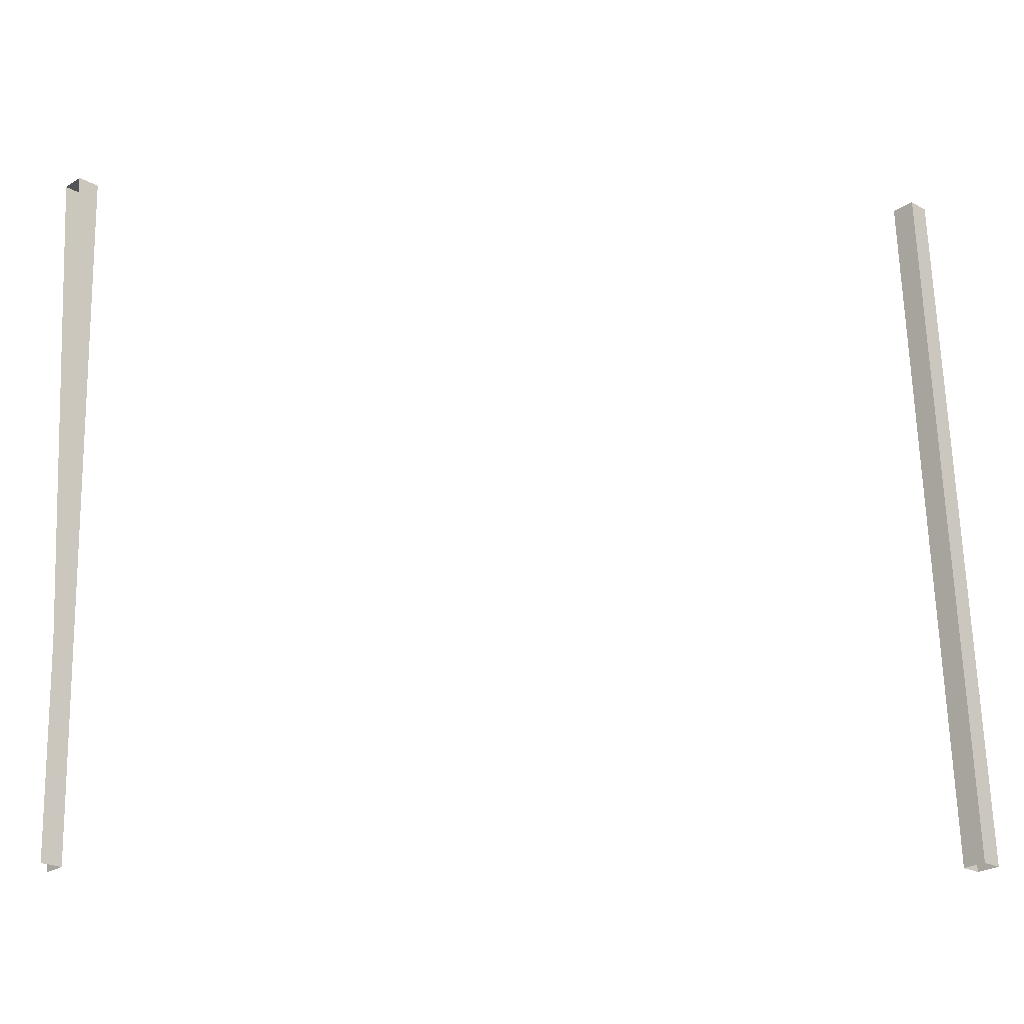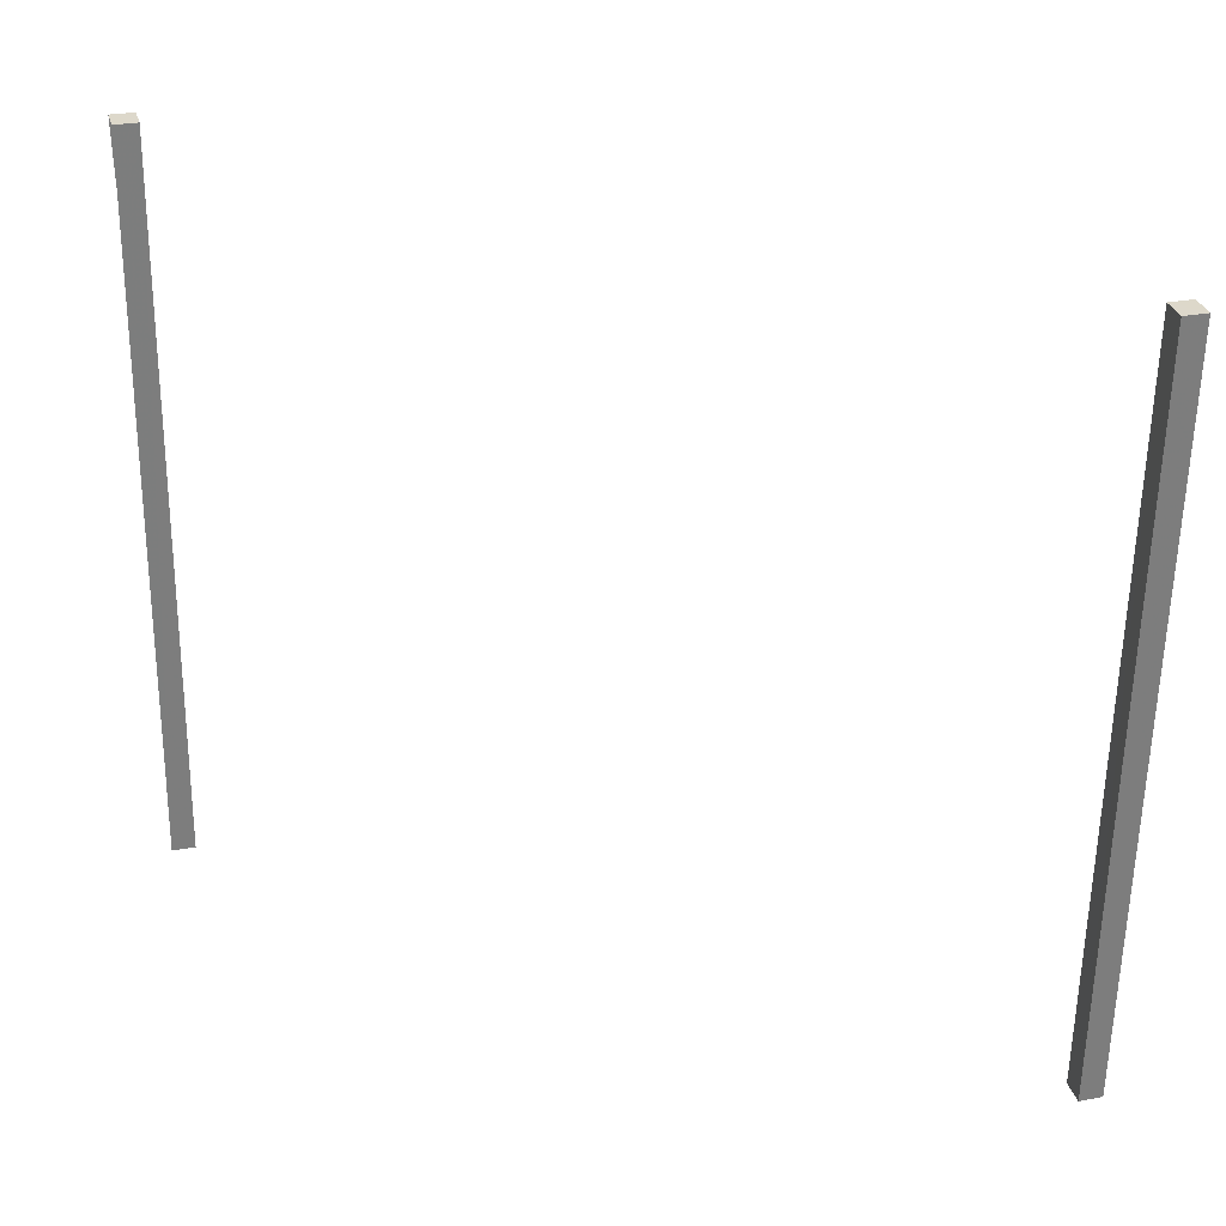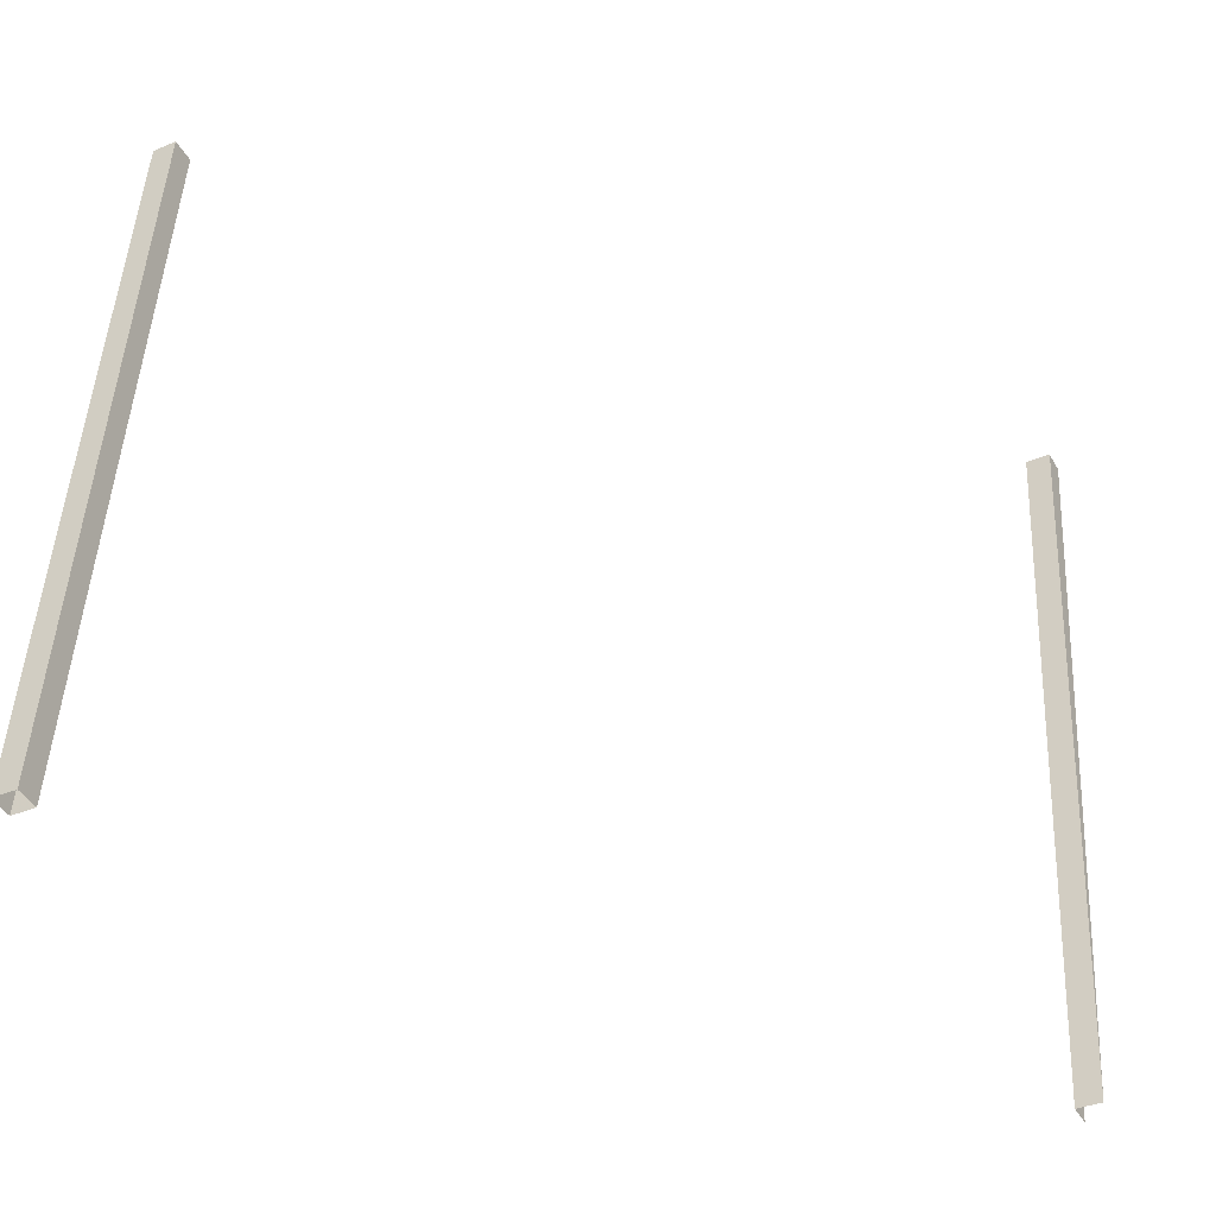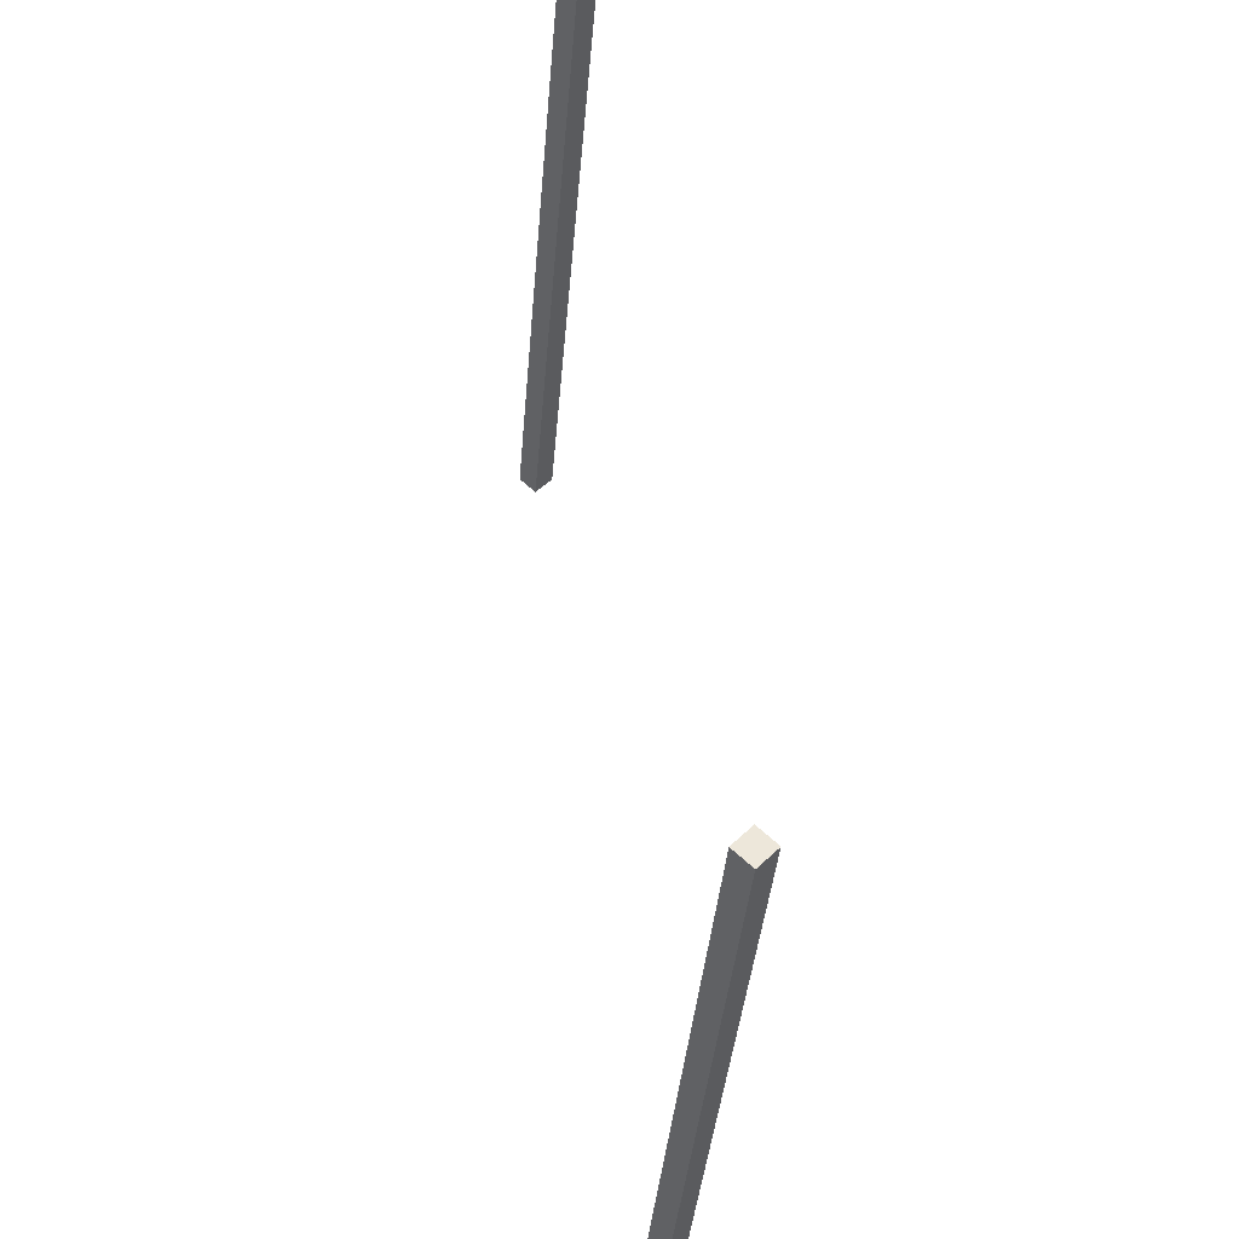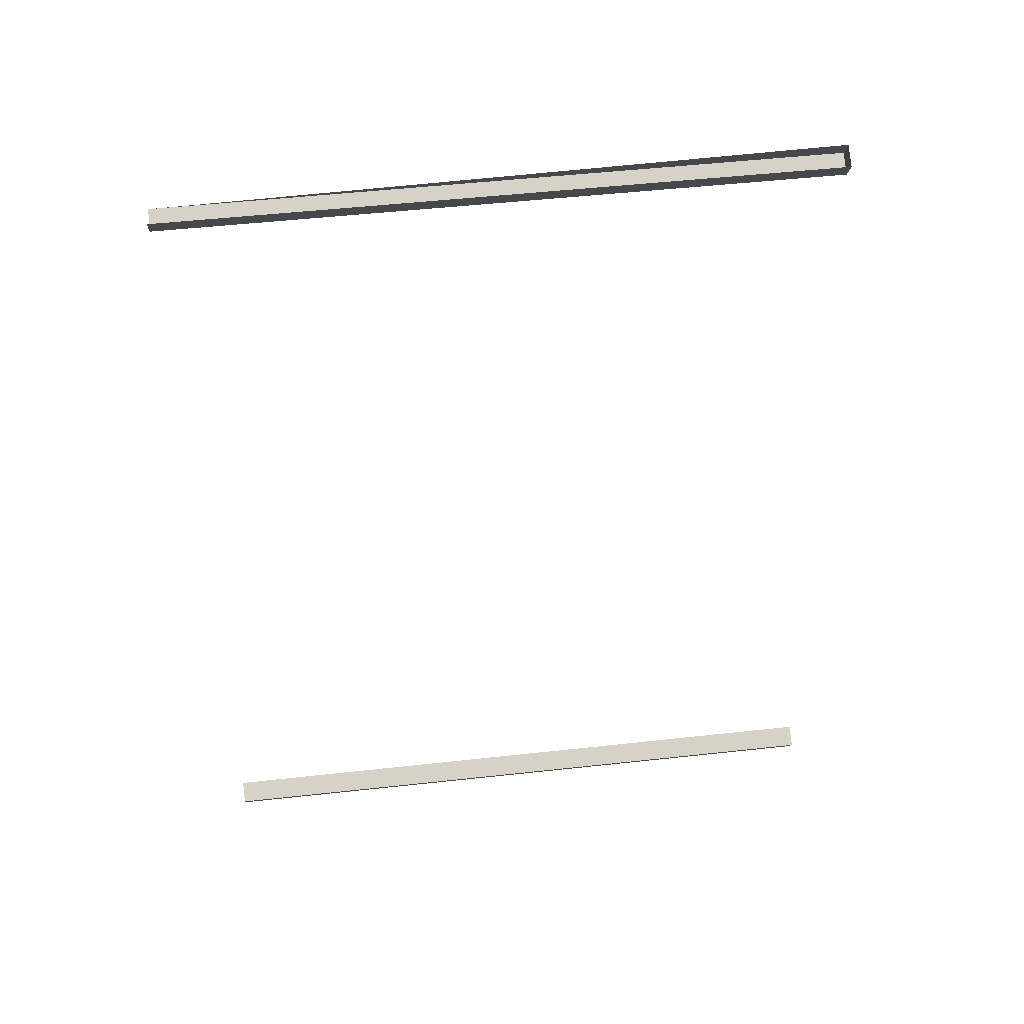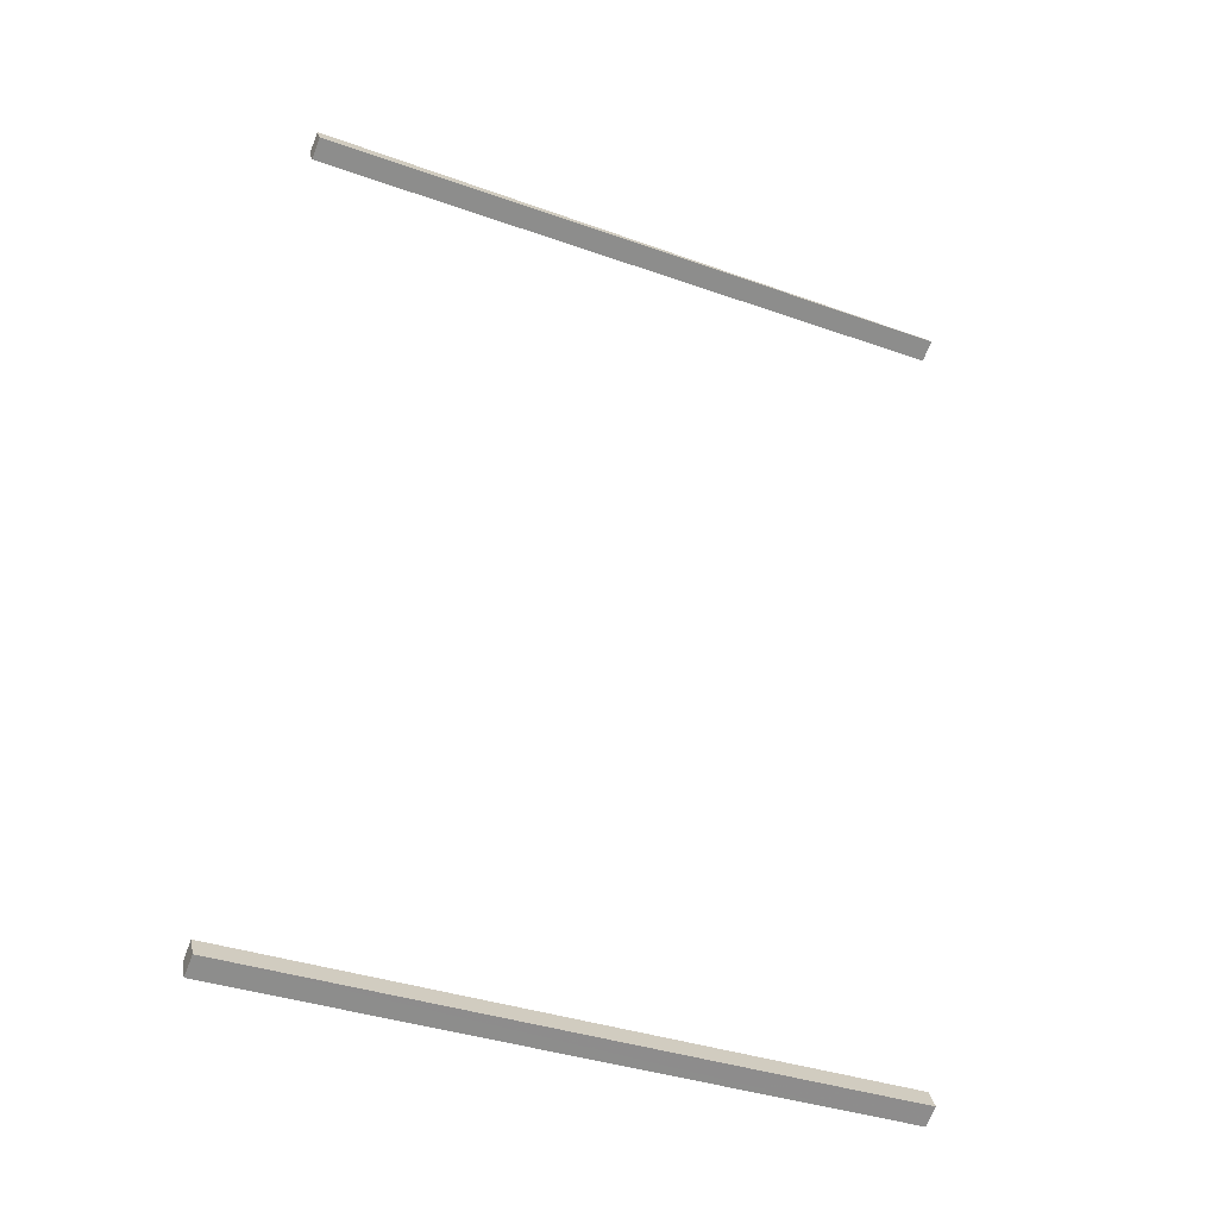
<metadata>
{"format":"obj","ext":"obj","renderer":"f3d","projection":"perspective","resolution":1024,"background":"white","views":[{"elev":-19.1,"azim":76.9,"up":"+Y"},{"elev":35.5,"azim":105.6,"up":"+Y"},{"elev":-45.7,"azim":-120.9,"up":"+Y"},{"elev":55.6,"azim":165.1,"up":"+Y"},{"elev":48.1,"azim":87.9,"up":"+Z"},{"elev":-35.3,"azim":-110.1,"up":"+Z"}]}
</metadata>
<code>
v -923.1 -225.6 486.7
v -923.1 -225.6 486.8
v -923.5 -221.4 486.7
v -923.4 -221.4 486.8
v -923.5 -221.4 486.7
v -923.4 -221.4 486.8
v -923.4 -221.4 486.6
v -923.3 -221.4 486.7
v -923.4 -221.4 486.6
v -923.3 -221.4 486.7
v -923 -225.6 486.6
v -923 -225.6 486.7
v -923.1 -225.6 486.8
v -923 -225.6 486.7
v -923.4 -221.4 486.8
v -923.3 -221.4 486.7
v -923.1 -225.6 486.7
v -923.5 -221.4 486.7
v -923 -225.6 486.6
v -923.4 -221.4 486.6
v -923.6 -225.7 491.8
v -923.7 -225.7 491.7
v -924 -221.5 491.7
v -923.8 -225.7 491.8
v -924.2 -221.5 491.8
v -924.1 -221.5 491.9
v -924 -221.5 491.8
v -923.7 -225.7 491.9
f 1 2 3
f 3 2 4
f 3 4 4
f 4 4 5
f 4 5 5
f 5 5 6
f 5 6 7
f 7 6 8
f 7 8 8
f 8 8 9
f 8 9 9
f 9 9 10
f 9 10 11
f 11 10 12
f 11 12 12
f 12 12 13
f 12 13 13
f 13 13 14
f 13 14 15
f 15 14 16
f 15 16 16
f 16 16 17
f 16 17 17
f 17 17 18
f 17 18 19
f 19 18 20
f 19 20 20
f 20 20 21
f 20 21 21
f 21 21 22
f 21 22 23
f 23 22 24
f 23 24 25
f 25 24 26
f 25 26 23
f 23 26 27
f 23 27 21
f 21 27 27

</code>
